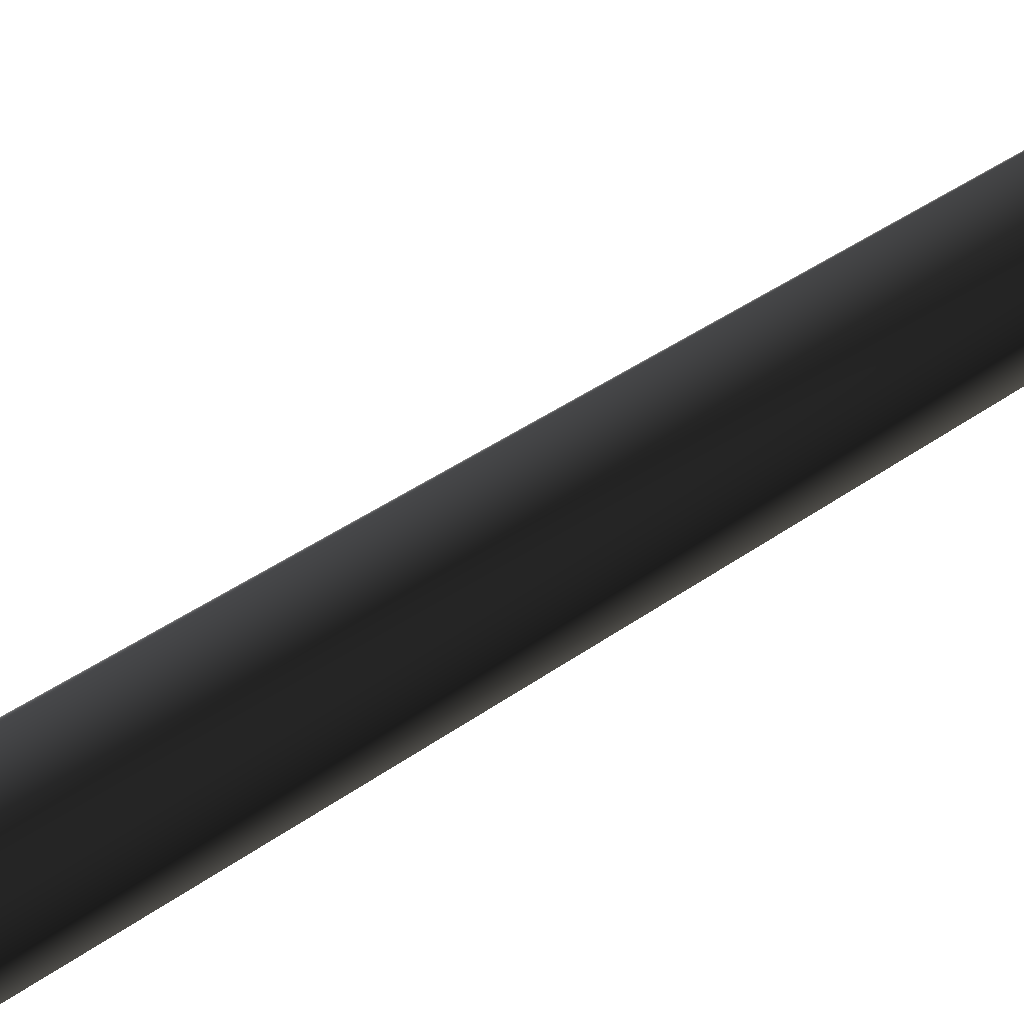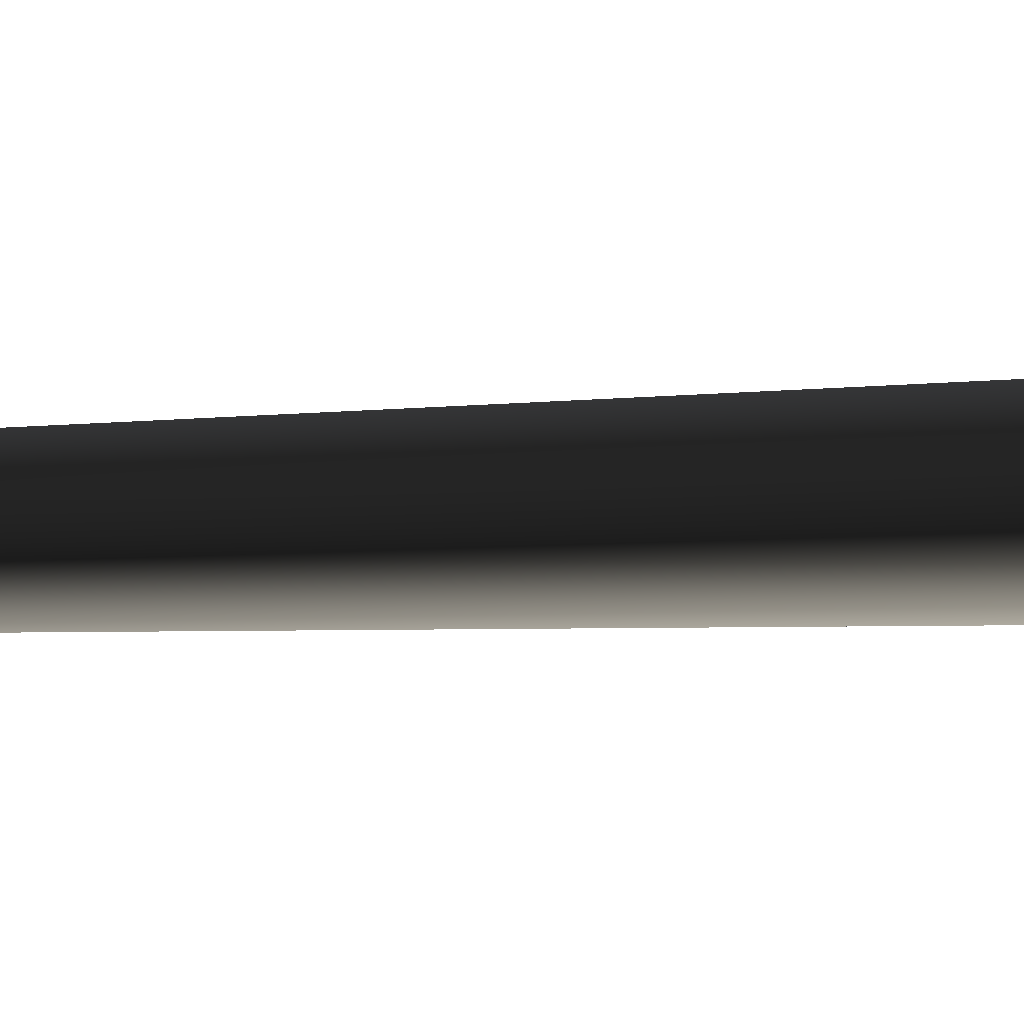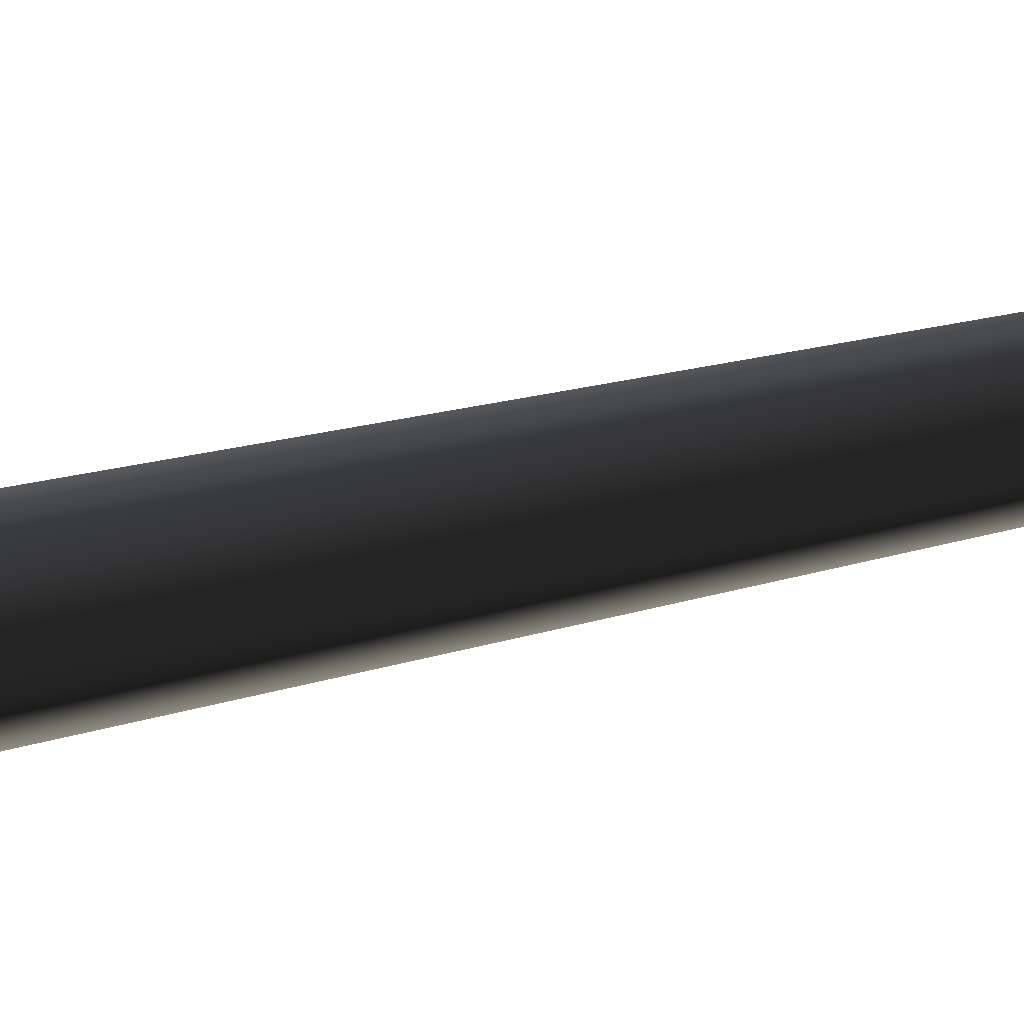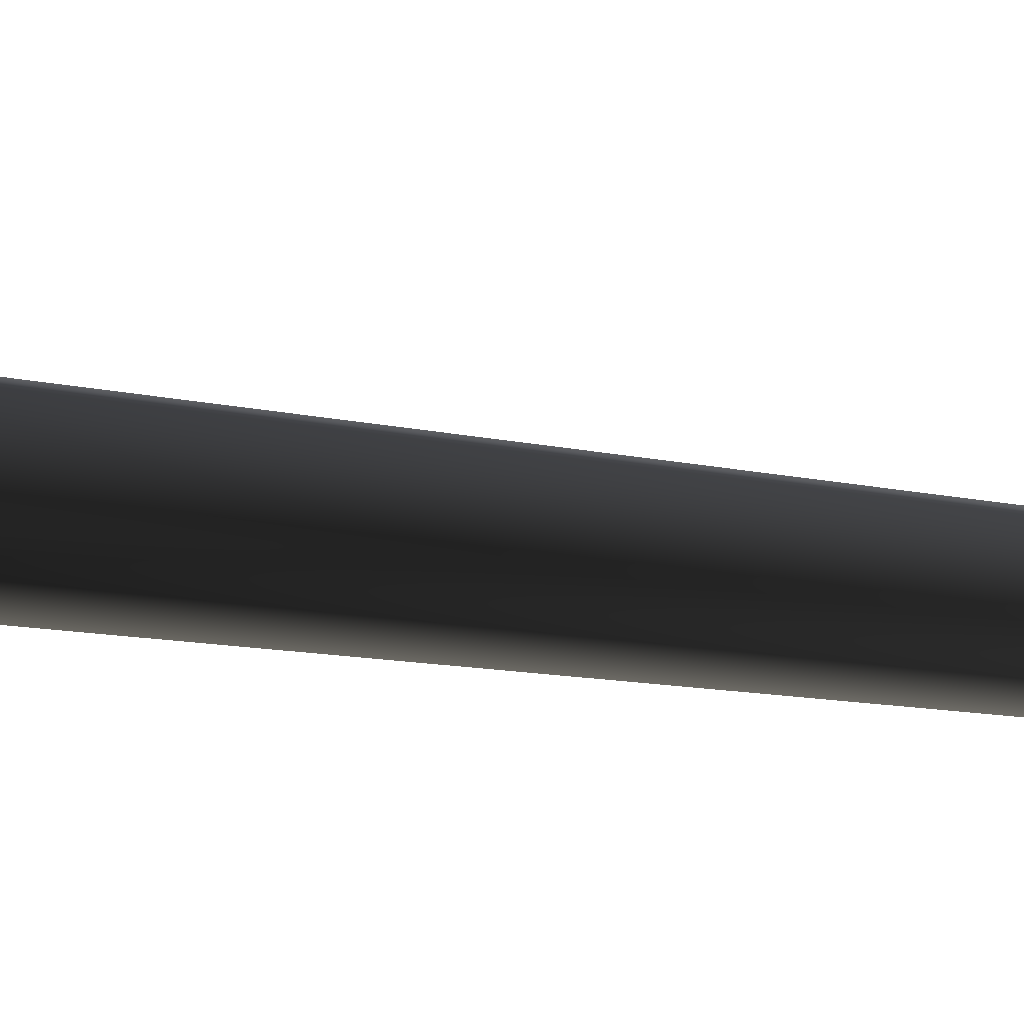
<metadata>
{"format":"obj","ext":"obj","renderer":"f3d","projection":"perspective","resolution":1024,"background":"white","views":[{"elev":68.8,"azim":57.2,"up":"+Z"},{"elev":-3.8,"azim":-71.2,"up":"+Z"},{"elev":21.4,"azim":60.1,"up":"+Z"},{"elev":74.1,"azim":95.4,"up":"+Z"}]}
</metadata>
<code>
v 0.0009479 -0.2775 0.6593
v -0.5684 -0.2775 0.3306
v 0.0001626 0.5697 0.3851
v -0.3313 0.5602 0.193
v -0.1712 8.015 0.279
v 0.1277 8.017 0.2921
v -0.2836 7.962 -0.02116
v 0.2877 24 -0.04296
v 0.2877 24 -0.04296
v -0.5684 -0.2775 -0.3268
v 0.001737 0.5519 -0.3814
v -0.3305 0.5513 -0.1903
v 0.0009533 -0.2775 -0.6555
v 0.03056 7.948 -0.2673
v -0.2836 7.962 -0.02116
v 0.2877 24 -0.04296
v -0.5684 -0.2775 0.3306
v -0.3305 0.5513 -0.1903
v -0.3313 0.5602 0.193
v -0.5684 -0.2775 -0.3268
v -0.2836 7.962 -0.02116
v 0.5703 -0.2775 -0.3268
v 0.3332 0.5615 -0.1892
v 0.0009533 -0.2775 -0.6555
v 0.001737 0.5519 -0.3814
v 0.03056 7.948 -0.2673
v 0.3123 8.009 -0.0006654
v 0.2877 24 -0.04296
v 0.5703 -0.2775 -0.3268
v 0.5703 -0.2775 0.3306
v 0.3332 0.5615 -0.1892
v 0.3324 0.5704 0.1941
v 0.0009479 -0.2775 0.6593
v 0.0001626 0.5697 0.3851
v 0.1277 8.017 0.2921
v 0.3123 8.009 -0.0006654
v 0.2877 24 -0.04296
g MEP_ConTrunk_01_h_12190_166
f 1 3 2
f 3 4 2
f 4 3 5
f 3 6 5
f 4 5 7
f 6 8 5
f 5 9 7
f 10 12 11
f 13 10 11
f 11 12 14
f 12 15 14
f 15 16 14
f 17 19 18
f 20 17 18
f 18 19 21
f 22 24 23
f 24 25 23
f 25 26 23
f 23 26 27
f 26 28 27
f 29 31 30
f 31 32 30
f 30 32 33
f 32 34 33
f 34 32 35
f 32 36 35
f 32 31 36
f 36 37 35

</code>
